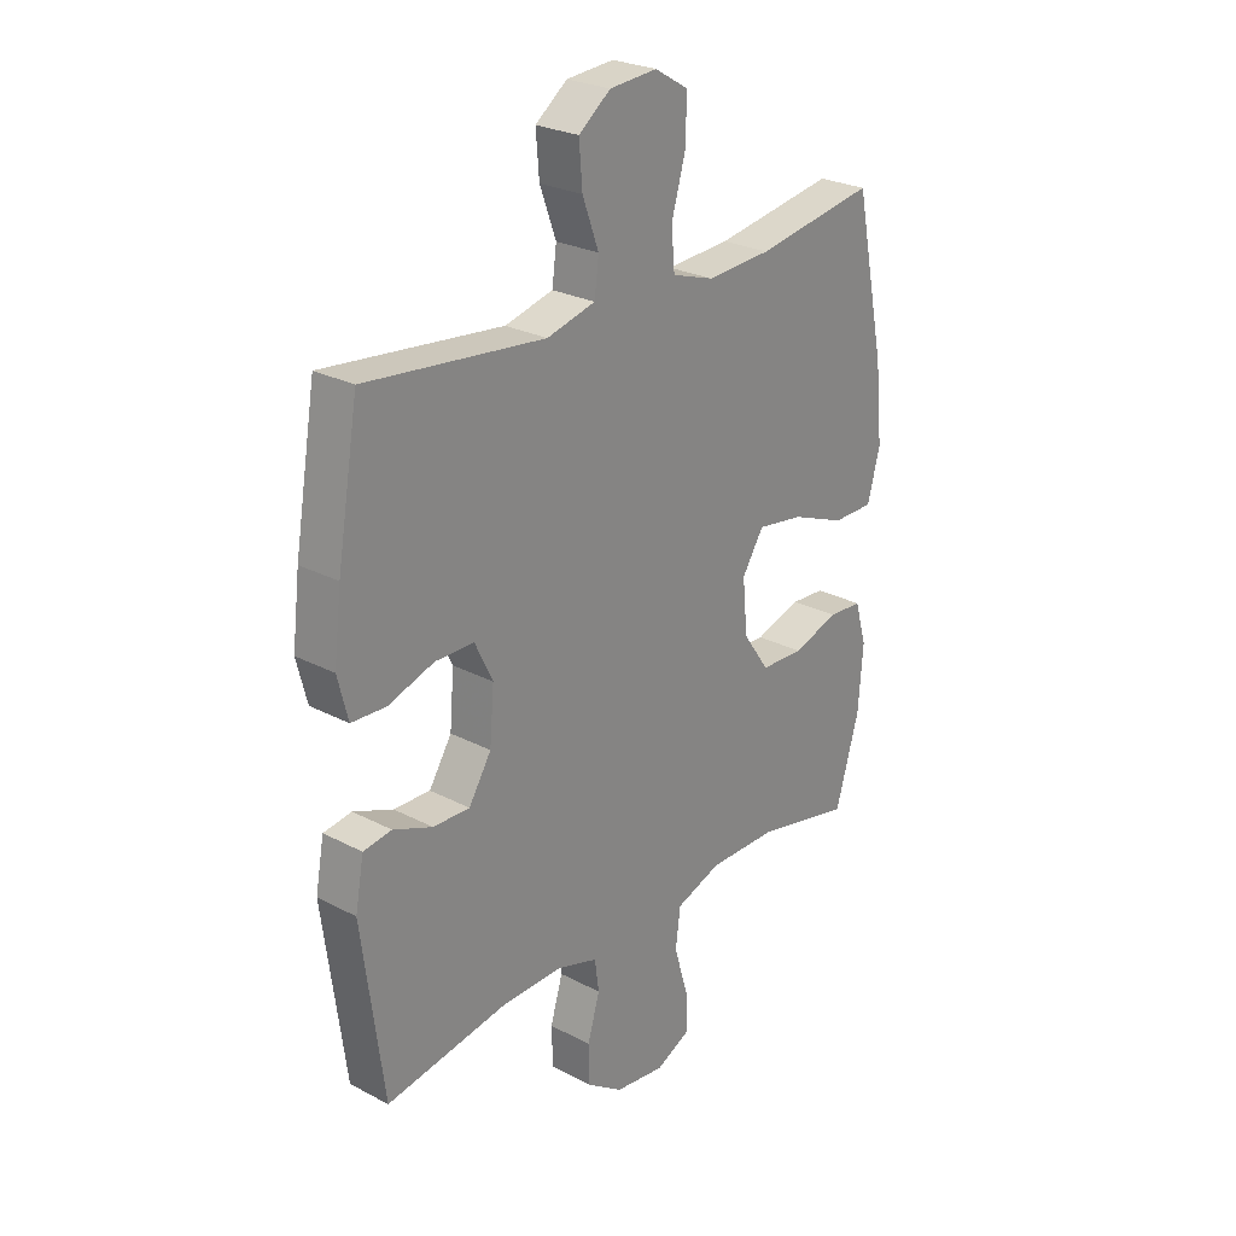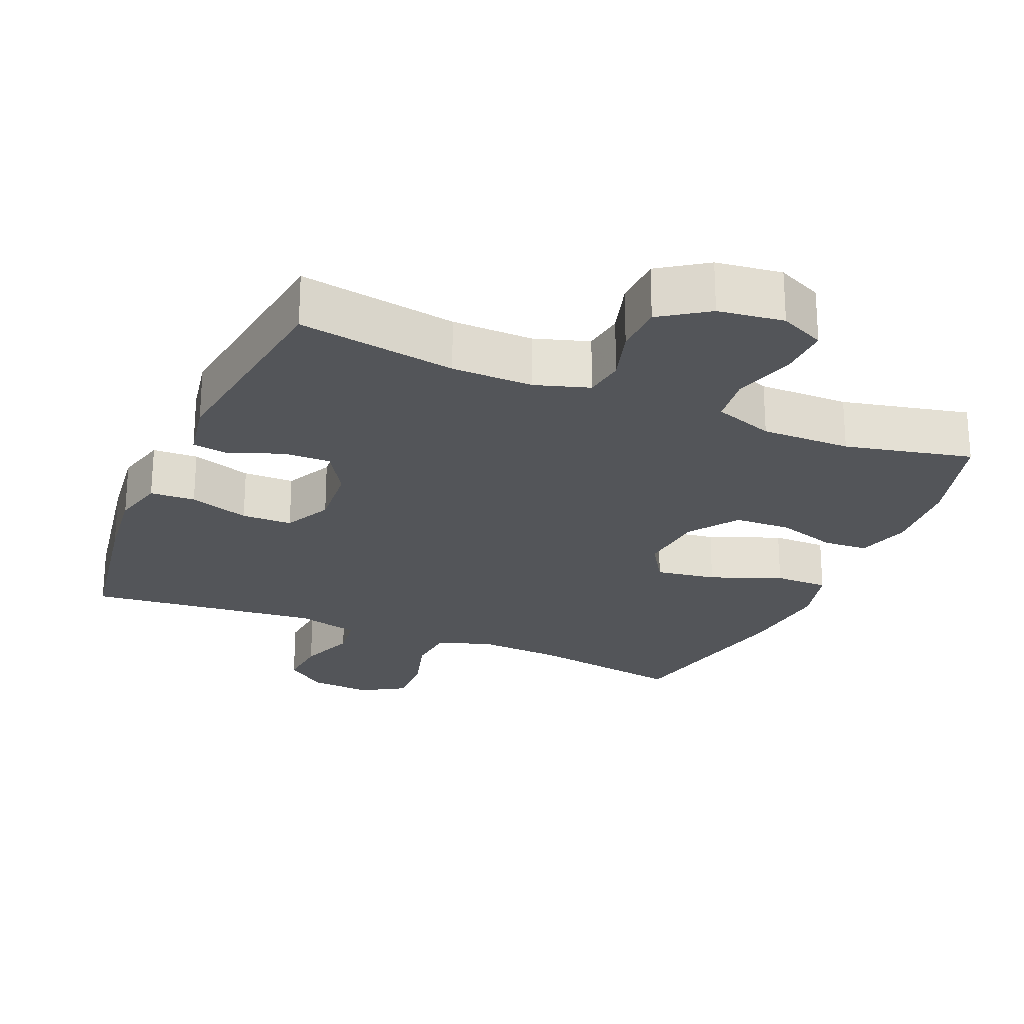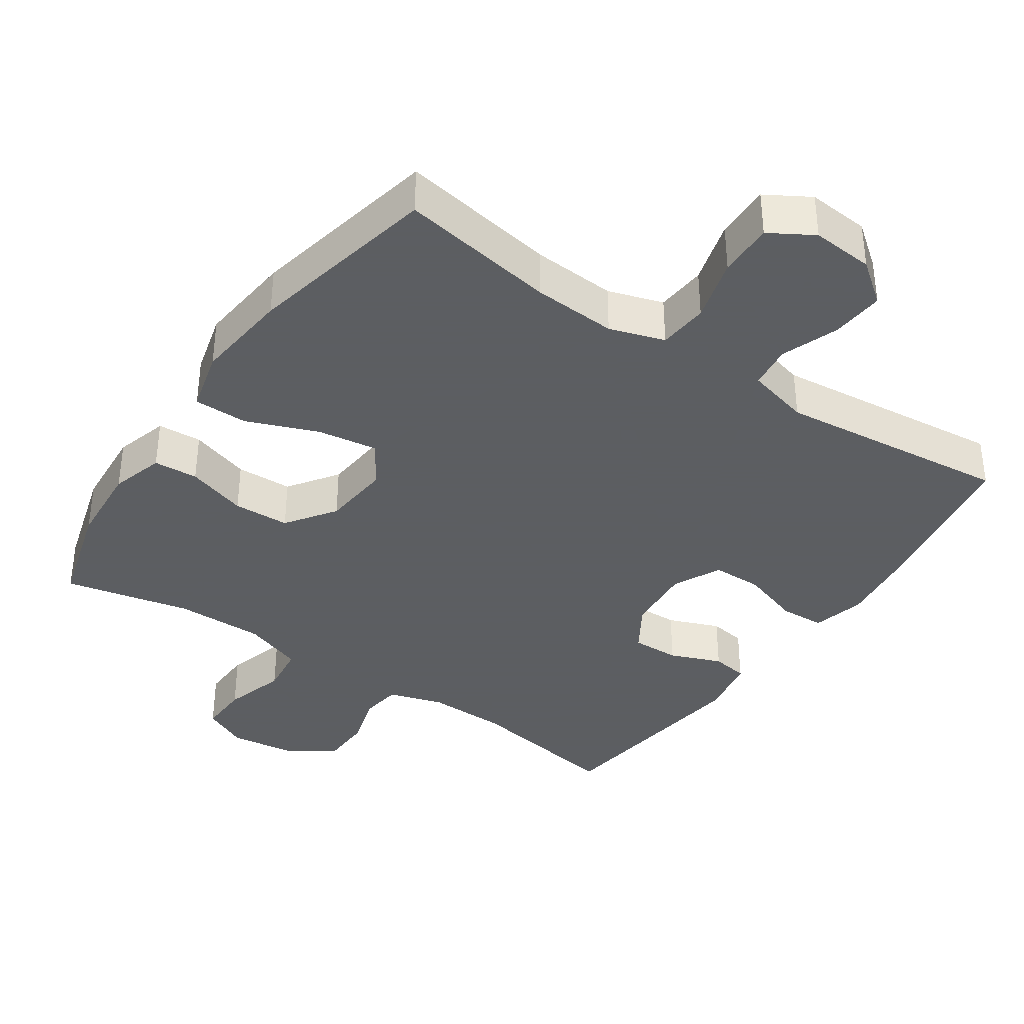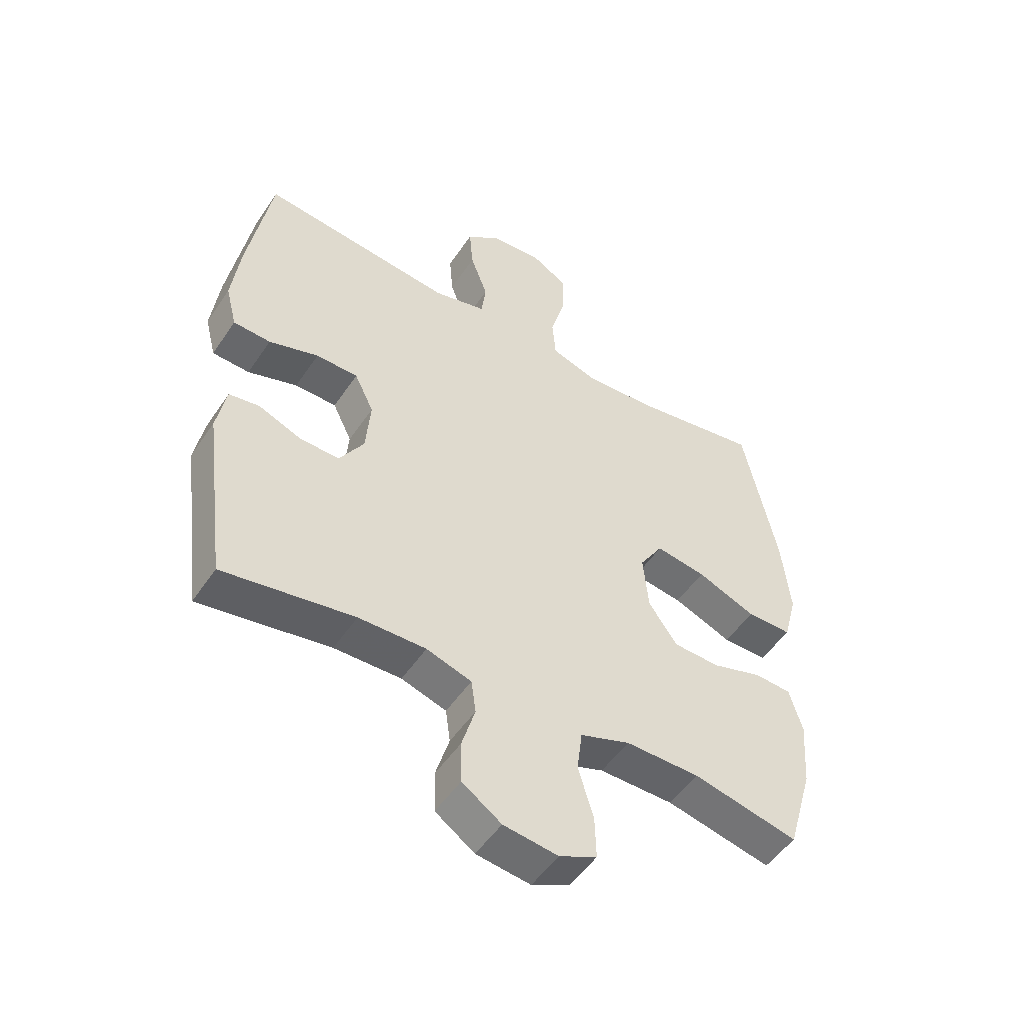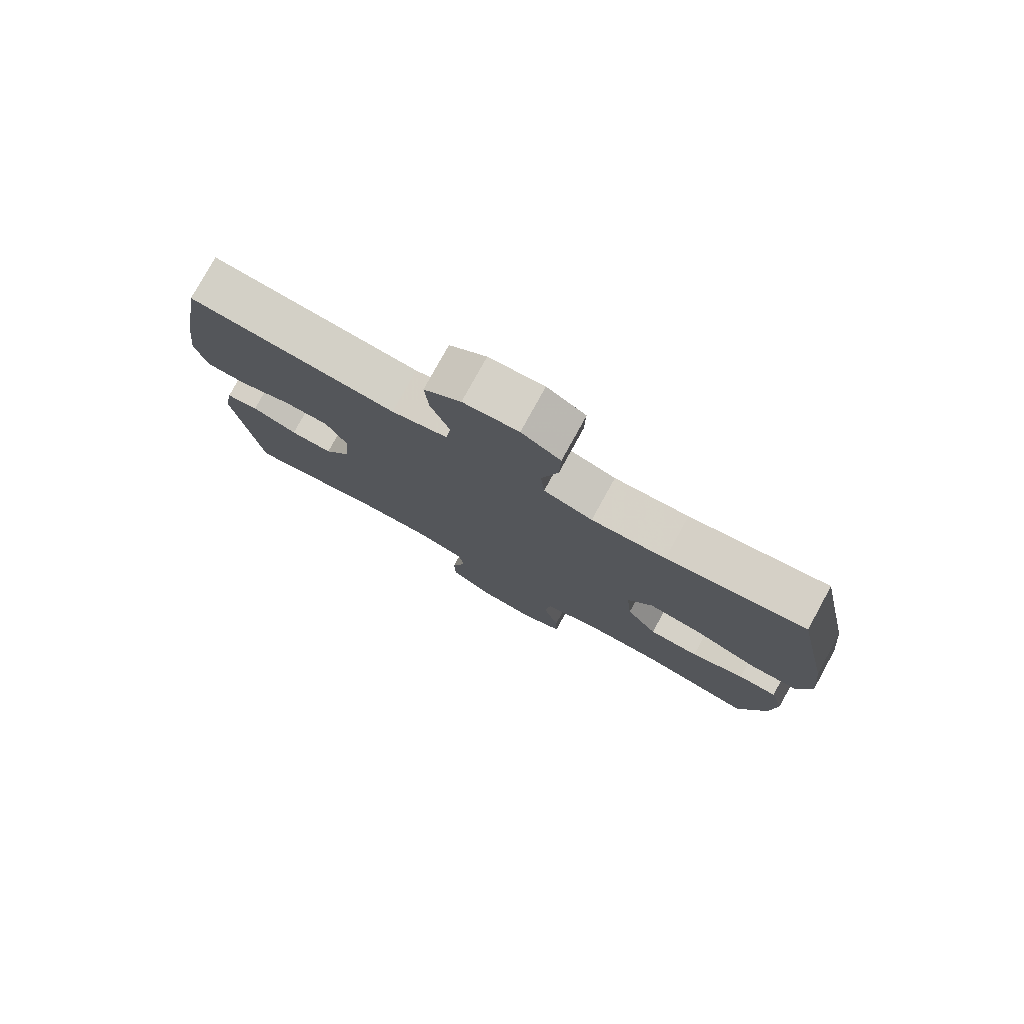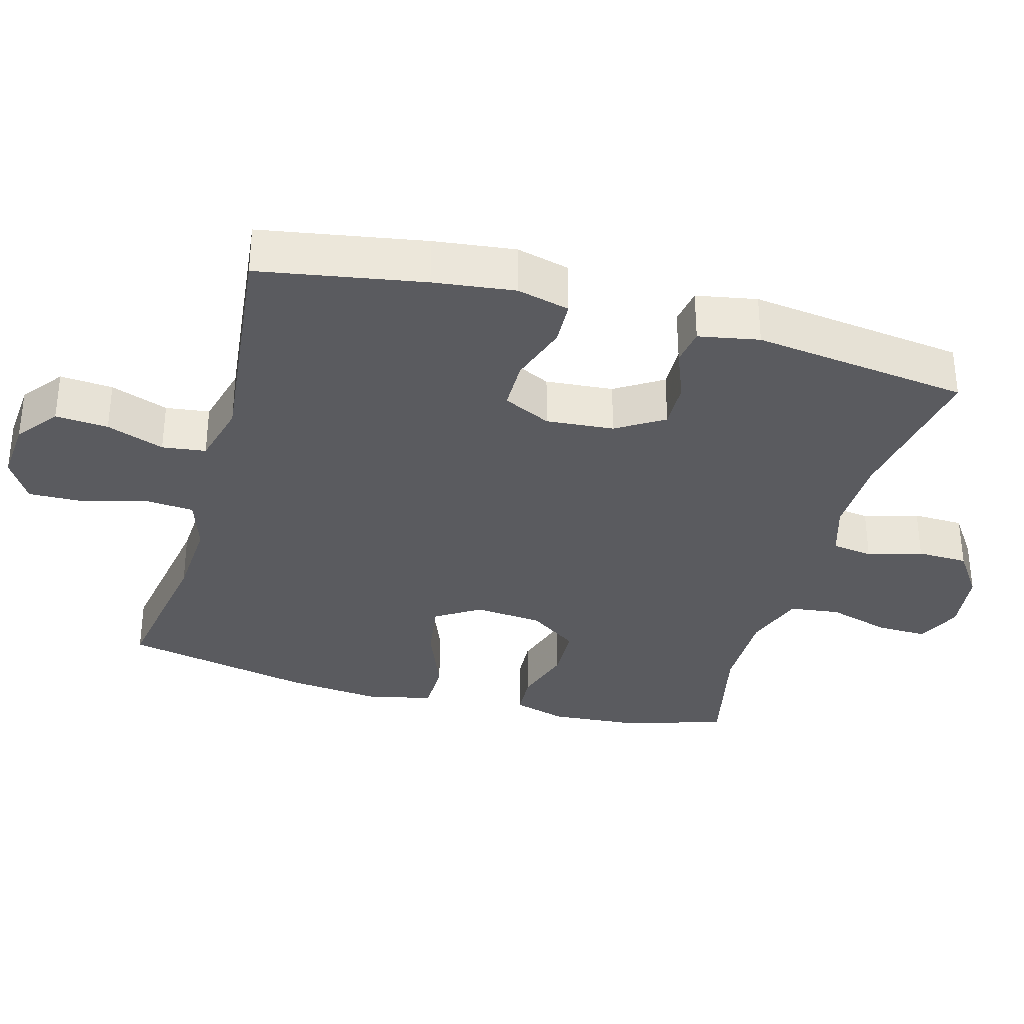
<metadata>
{"format":"obj","ext":"obj","renderer":"f3d","projection":"perspective","resolution":1024,"background":"white","views":[{"elev":25.9,"azim":129.9,"up":"+Z"},{"elev":-24.0,"azim":156.9,"up":"+Y"},{"elev":-37.4,"azim":-34.4,"up":"+Y"},{"elev":-51.1,"azim":147.1,"up":"+Z"},{"elev":78.6,"azim":-151.2,"up":"+Z"},{"elev":-33.4,"azim":74.5,"up":"+Y"}]}
</metadata>
<code>
v -0.5 0.07 -0.5
v -0.544 0.07 -0.348
v -0.553 0.07 -0.231
v -0.531 0.07 -0.155
v -0.468 0.07 -0.151
v -0.382 0.07 -0.178
v -0.302 0.07 -0.175
v -0.253 0.07 -0.105
v -0.244 0.07 -0.008
v -0.284 0.07 0.055
v -0.37 0.07 0.042
v -0.471 0.07 0.002
v -0.548 0.07 0.002
v -0.571 0.07 0.09
v -0.557 0.07 0.227
v -0.5 0.07 0.5
v -0.277 0.07 0.463
v -0.158 0.07 0.456
v -0.08 0.07 0.481
v -0.074 0.07 0.552
v -0.1 0.07 0.643
v -0.102 0.07 0.721
v -0.04 0.07 0.758
v 0.048 0.07 0.751
v 0.107 0.07 0.706
v 0.101 0.07 0.631
v 0.071 0.07 0.549
v 0.079 0.07 0.487
v 0.169 0.07 0.464
v 0.5 0.07 0.5
v 0.54 0.07 0.267
v 0.554 0.07 0.152
v 0.535 0.07 0.077
v 0.471 0.07 0.074
v 0.386 0.07 0.102
v 0.314 0.07 0.101
v 0.281 0.07 0.033
v 0.289 0.07 -0.063
v 0.331 0.07 -0.13
v 0.399 0.07 -0.128
v 0.472 0.07 -0.099
v 0.524 0.07 -0.107
v 0.54 0.07 -0.193
v 0.5 0.07 -0.5
v 0.276 0.07 -0.463
v 0.161 0.07 -0.461
v 0.084 0.07 -0.485
v 0.076 0.07 -0.543
v 0.099 0.07 -0.62
v 0.097 0.07 -0.692
v 0.03 0.07 -0.738
v -0.063 0.07 -0.75
v -0.127 0.07 -0.72
v -0.125 0.07 -0.648
v -0.099 0.07 -0.56
v -0.108 0.07 -0.489
v -0.193 0.07 -0.459
v -0.32 0.07 -0.46
v -0.5 0 -0.5
v -0.544 0 -0.348
v -0.553 0 -0.231
v -0.531 0 -0.155
v -0.468 0 -0.151
v -0.382 0 -0.178
v -0.302 0 -0.175
v -0.253 0 -0.105
v -0.244 0 -0.008
v -0.284 0 0.055
v -0.37 0 0.042
v -0.471 0 0.002
v -0.548 0 0.002
v -0.571 0 0.09
v -0.557 0 0.227
v -0.5 0 0.5
v -0.277 0 0.463
v -0.158 0 0.456
v -0.08 0 0.481
v -0.074 0 0.552
v -0.1 0 0.643
v -0.102 0 0.721
v -0.04 0 0.758
v 0.048 0 0.751
v 0.107 0 0.706
v 0.101 0 0.631
v 0.071 0 0.549
v 0.079 0 0.487
v 0.169 0 0.464
v 0.5 0 0.5
v 0.54 0 0.267
v 0.554 0 0.152
v 0.535 0 0.077
v 0.471 0 0.074
v 0.386 0 0.102
v 0.314 0 0.101
v 0.281 0 0.033
v 0.289 0 -0.063
v 0.331 0 -0.13
v 0.399 0 -0.128
v 0.472 0 -0.099
v 0.524 0 -0.107
v 0.54 0 -0.193
v 0.5 0 -0.5
v 0.276 0 -0.463
v 0.161 0 -0.461
v 0.084 0 -0.485
v 0.076 0 -0.543
v 0.099 0 -0.62
v 0.097 0 -0.692
v 0.03 0 -0.738
v -0.063 0 -0.75
v -0.127 0 -0.72
v -0.125 0 -0.648
v -0.099 0 -0.56
v -0.108 0 -0.489
v -0.193 0 -0.459
v -0.32 0 -0.46
f 53 54 55
f 52 53 55
f 51 52 55
f 50 51 55
f 49 50 55
f 48 49 55
f 47 48 55 56
f 46 47 56 57
f 43 44 45
f 42 43 45
f 41 42 45
f 40 41 45
f 39 40 45 46
f 38 39 46 57
f 33 34 35
f 32 33 35
f 31 32 35
f 30 31 35
f 29 30 35
f 28 29 35 36
f 25 26 27
f 24 25 27
f 23 24 27
f 22 23 27
f 21 22 27
f 20 21 27
f 19 20 27 28
f 28 36 37
f 19 28 37
f 18 19 37
f 15 16 17
f 14 15 17
f 13 14 17
f 12 13 17
f 11 12 17
f 10 11 17 18
f 4 5 6
f 3 4 6
f 2 3 6
f 1 2 6
f 58 1 6
f 58 6 7
f 57 58 7 8
f 38 57 8 9
f 18 37 38
f 10 18 38
f 9 10 38
f 113 112 111
f 113 111 110
f 113 110 109
f 113 109 108
f 113 108 107
f 113 107 106
f 114 113 106 105
f 115 114 105 104
f 103 102 101
f 103 101 100
f 103 100 99
f 103 99 98
f 104 103 98 97
f 115 104 97 96
f 93 92 91
f 93 91 90
f 93 90 89
f 93 89 88
f 93 88 87
f 94 93 87 86
f 85 84 83
f 85 83 82
f 85 82 81
f 85 81 80
f 85 80 79
f 85 79 78
f 86 85 78 77
f 95 94 86
f 95 86 77
f 95 77 76
f 75 74 73
f 75 73 72
f 75 72 71
f 75 71 70
f 75 70 69
f 76 75 69 68
f 64 63 62
f 64 62 61
f 64 61 60
f 64 60 59
f 64 59 116
f 65 64 116
f 66 65 116 115
f 67 66 115 96
f 96 95 76
f 96 76 68
f 96 68 67
f 1 59 60 2
f 2 60 61 3
f 3 61 62 4
f 4 62 63 5
f 5 63 64 6
f 6 64 65 7
f 7 65 66 8
f 8 66 67 9
f 9 67 68 10
f 10 68 69 11
f 11 69 70 12
f 12 70 71 13
f 13 71 72 14
f 14 72 73 15
f 15 73 74 16
f 16 74 75 17
f 17 75 76 18
f 18 76 77 19
f 19 77 78 20
f 20 78 79 21
f 21 79 80 22
f 22 80 81 23
f 23 81 82 24
f 24 82 83 25
f 25 83 84 26
f 26 84 85 27
f 27 85 86 28
f 28 86 87 29
f 29 87 88 30
f 30 88 89 31
f 31 89 90 32
f 32 90 91 33
f 33 91 92 34
f 34 92 93 35
f 35 93 94 36
f 36 94 95 37
f 37 95 96 38
f 38 96 97 39
f 39 97 98 40
f 40 98 99 41
f 41 99 100 42
f 42 100 101 43
f 43 101 102 44
f 44 102 103 45
f 45 103 104 46
f 46 104 105 47
f 47 105 106 48
f 48 106 107 49
f 49 107 108 50
f 50 108 109 51
f 51 109 110 52
f 52 110 111 53
f 53 111 112 54
f 54 112 113 55
f 55 113 114 56
f 56 114 115 57
f 57 115 116 58
f 58 116 59 1

</code>
